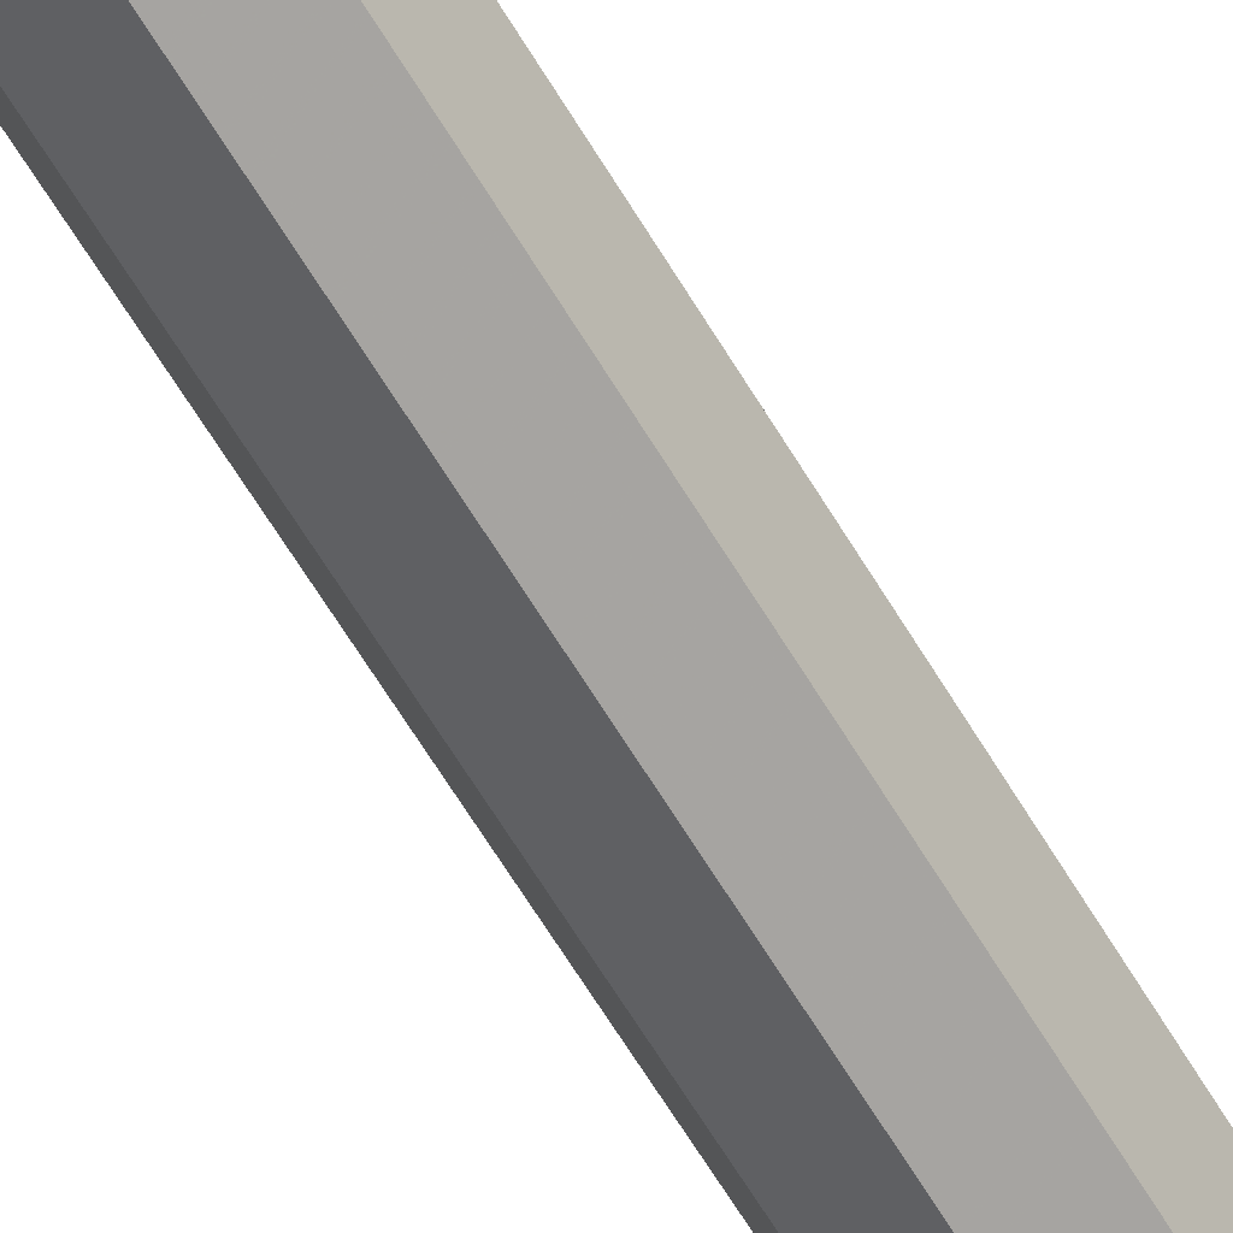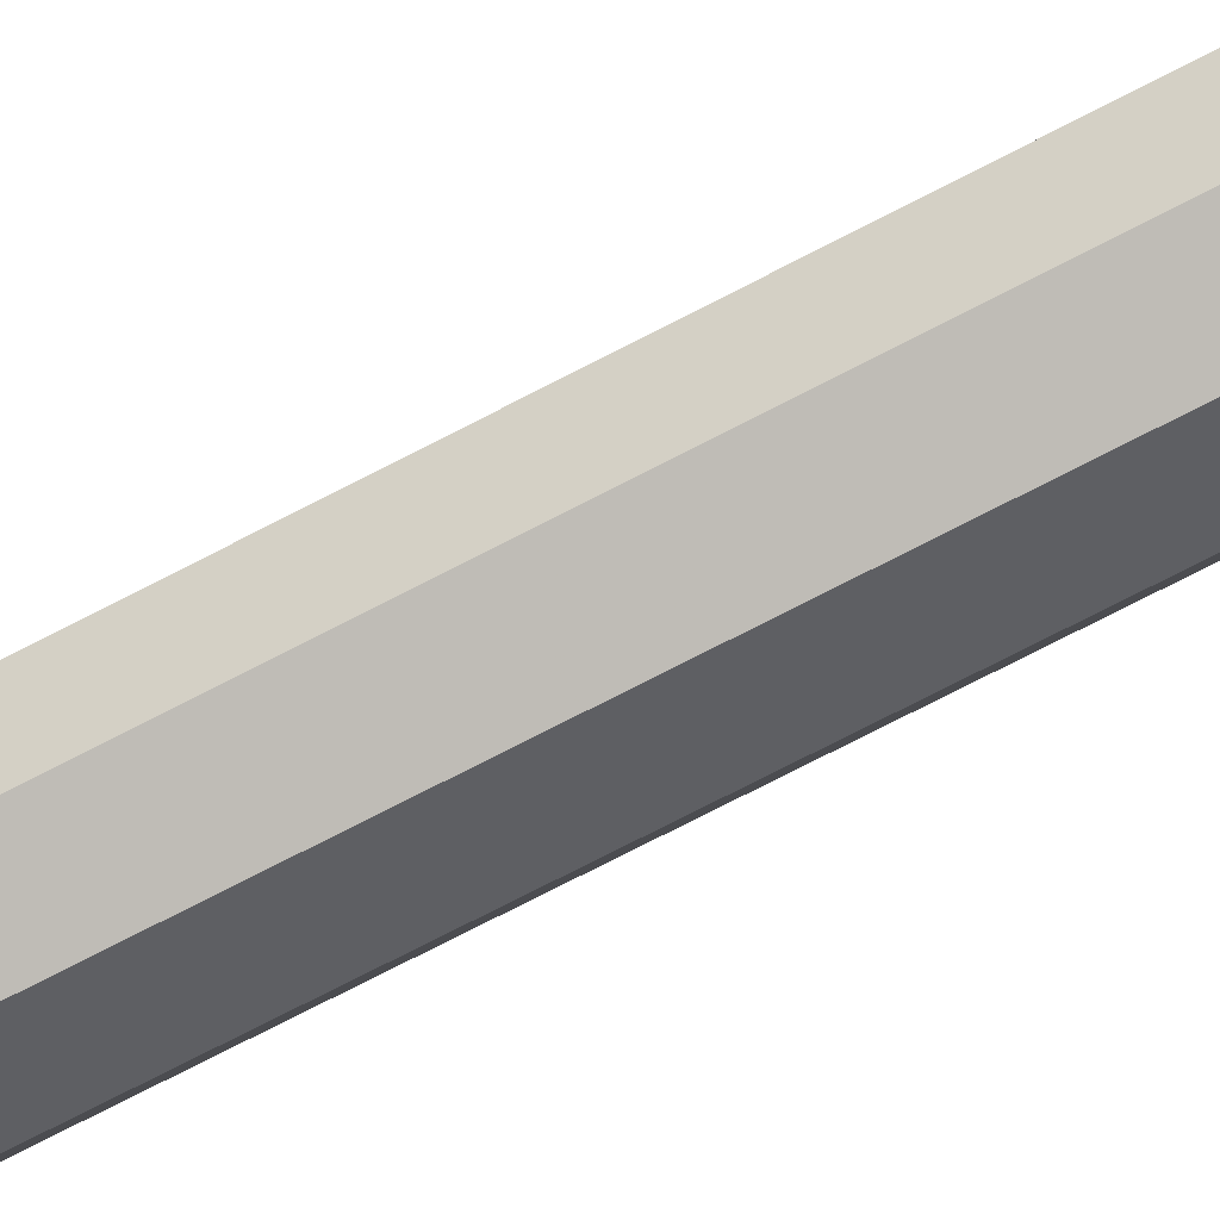
<metadata>
{"format":"obj","ext":"obj","renderer":"f3d","projection":"perspective","resolution":1024,"background":"white","views":[{"elev":-63.0,"azim":-149.3,"up":"+Z"},{"elev":-68.7,"azim":118.1,"up":"+Z"}]}
</metadata>
<code>
v 0.2475 0 0.2475
v 0.35 0 0
v 0.35 -0.25 0
v 0.2475 -0.25 0.2475
v 0 0 0.35
v 0.2475 0 0.2475
v 0.2475 -0.25 0.2475
v 0 -0.25 0.35
v -0.2475 0 0.2475
v 0 0 0.35
v 0 -0.25 0.35
v -0.2475 -0.25 0.2475
v -0.35 0 0
v -0.2475 0 0.2475
v -0.2475 -0.25 0.2475
v -0.35 -0.25 0
v -0.2475 0 -0.2475
v -0.35 0 0
v -0.35 -0.25 0
v -0.2475 -0.25 -0.2475
v 0 0 -0.35
v -0.2475 0 -0.2475
v -0.2475 -0.25 -0.2475
v 0 -0.25 -0.35
v 0.2475 0 -0.2475
v 0 0 -0.35
v 0 -0.25 -0.35
v 0.2475 -0.25 -0.2475
v 0.35 0 0
v 0.2475 0 -0.2475
v 0.2475 -0.25 -0.2475
v 0.35 -0.25 0
v 0 -0.125 0
v 0.11 -0.125 0
v 0.07778 -0.125 0.07778
v 0 -0.125 0
v 0.07778 -0.125 0.07778
v 0 -0.125 0.11
v 0 -0.125 0
v 0 -0.125 0.11
v -0.07778 -0.125 0.07778
v 0 -0.125 0
v -0.07778 -0.125 0.07778
v -0.11 -0.125 0
v 0 -0.125 0
v -0.11 -0.125 0
v -0.07778 -0.125 -0.07778
v 0 -0.125 0
v -0.07778 -0.125 -0.07778
v 0 -0.125 -0.11
v 0 -0.125 0
v 0 -0.125 -0.11
v 0.07778 -0.125 -0.07778
v 0 -0.125 0
v 0.07778 -0.125 -0.07778
v 0.11 -0.125 0
v 0.07778 -0.125 0.07778
v 0.11 -0.125 0
v 0.11 0 0
v 0.07778 0 0.07778
v 0 -0.125 0.11
v 0.07778 -0.125 0.07778
v 0.07778 0 0.07778
v 0 0 0.11
v -0.07778 -0.125 0.07778
v 0 -0.125 0.11
v 0 0 0.11
v -0.07778 0 0.07778
v -0.11 -0.125 0
v -0.07778 -0.125 0.07778
v -0.07778 0 0.07778
v -0.11 0 0
v -0.07778 -0.125 -0.07778
v -0.11 -0.125 0
v -0.11 0 0
v -0.07778 0 -0.07778
v 0 -0.125 -0.11
v -0.07778 -0.125 -0.07778
v -0.07778 0 -0.07778
v 0 0 -0.11
v 0.07778 -0.125 -0.07778
v 0 -0.125 -0.11
v 0 0 -0.11
v 0.07778 0 -0.07778
v 0.11 -0.125 0
v 0.07778 -0.125 -0.07778
v 0.07778 0 -0.07778
v 0.11 0 0
v 0.1556 0 0
v 0.11 0 0
v 0.07778 0 -0.07778
v 0.1556 0 0
v 0.07778 0 0.07778
v 0.11 0 0
v 0 0 0.1556
v 0 0 0.11
v 0.07778 0 0.07778
v 0 0 0.1556
v -0.07778 0 0.07778
v 0 0 0.11
v -0.1556 0 0
v -0.11 0 0
v -0.07778 0 0.07778
v -0.1556 0 0
v -0.07778 0 -0.07778
v -0.11 0 0
v 0 0 -0.1556
v 0 0 -0.11
v -0.07778 0 -0.07778
v 0 0 -0.1556
v 0.07778 0 -0.07778
v 0 0 -0.11
v 0.35 0 0
v 0.2475 0 0.2475
v 0 0 0.35
v 0 0 -0.35
v 0.2475 0 -0.2475
v 0.35 0 0
v -0.35 0 0
v -0.2475 0 -0.2475
v 0 0 -0.35
v 0 0 0.35
v -0.2475 0 0.2475
v -0.35 0 0
v 0 0 0.1556
v 0 0 0.35
v 0.35 0 0
v 0.1556 0 0
v 0.1556 0 0
v 0.35 0 0
v 0 0 -0.35
v 0 0 -0.1556
v 0 0 -0.1556
v 0 0 -0.35
v -0.35 0 0
v -0.1556 0 0
v -0.1556 0 0
v -0.35 0 0
v 0 0 0.35
v 0 0 0.1556
v 0.35 -0.25 0
v 0.347 -0.25 0.04568
v 0.1735 -0.25 0.02284
v 0.175 -0.25 0
v 0.347 -0.25 0.04568
v 0.3381 -0.25 0.09058
v 0.169 -0.25 0.04529
v 0.1735 -0.25 0.02284
v 0.3381 -0.25 0.09058
v 0.3234 -0.25 0.1339
v 0.1617 -0.25 0.06697
v 0.169 -0.25 0.04529
v 0.3234 -0.25 0.1339
v 0.3031 -0.25 0.175
v 0.1515 -0.25 0.0875
v 0.1617 -0.25 0.06697
v 0.3031 -0.25 0.175
v 0.2777 -0.25 0.2131
v 0.1388 -0.25 0.1065
v 0.1515 -0.25 0.0875
v 0.2777 -0.25 0.2131
v 0.2475 -0.25 0.2475
v 0.1237 -0.25 0.1237
v 0.1388 -0.25 0.1065
v 0.2475 -0.25 0.2475
v 0.2131 -0.25 0.2777
v 0.1065 -0.25 0.1388
v 0.1237 -0.25 0.1237
v 0.2131 -0.25 0.2777
v 0.175 -0.25 0.3031
v 0.0875 -0.25 0.1515
v 0.1065 -0.25 0.1388
v 0.175 -0.25 0.3031
v 0.1339 -0.25 0.3234
v 0.06697 -0.25 0.1617
v 0.0875 -0.25 0.1515
v 0.1339 -0.25 0.3234
v 0.09058 -0.25 0.3381
v 0.04529 -0.25 0.169
v 0.06697 -0.25 0.1617
v 0.09058 -0.25 0.3381
v 0.04568 -0.25 0.347
v 0.02284 -0.25 0.1735
v 0.04529 -0.25 0.169
v 0.04568 -0.25 0.347
v 0 -0.25 0.35
v 0 -0.25 0.175
v 0.02284 -0.25 0.1735
v 0 -0.25 0.35
v -0.04568 -0.25 0.347
v -0.02284 -0.25 0.1735
v 0 -0.25 0.175
v -0.04568 -0.25 0.347
v -0.09058 -0.25 0.3381
v -0.04529 -0.25 0.169
v -0.02284 -0.25 0.1735
v -0.09058 -0.25 0.3381
v -0.1339 -0.25 0.3234
v -0.06697 -0.25 0.1617
v -0.04529 -0.25 0.169
v -0.1339 -0.25 0.3234
v -0.175 -0.25 0.3031
v -0.0875 -0.25 0.1515
v -0.06697 -0.25 0.1617
v -0.175 -0.25 0.3031
v -0.2131 -0.25 0.2777
v -0.1065 -0.25 0.1388
v -0.0875 -0.25 0.1515
v -0.2131 -0.25 0.2777
v -0.2475 -0.25 0.2475
v -0.1237 -0.25 0.1237
v -0.1065 -0.25 0.1388
v -0.2475 -0.25 0.2475
v -0.2777 -0.25 0.2131
v -0.1388 -0.25 0.1065
v -0.1237 -0.25 0.1237
v -0.2777 -0.25 0.2131
v -0.3031 -0.25 0.175
v -0.1515 -0.25 0.0875
v -0.1388 -0.25 0.1065
v -0.3031 -0.25 0.175
v -0.3234 -0.25 0.1339
v -0.1617 -0.25 0.06697
v -0.1515 -0.25 0.0875
v -0.3234 -0.25 0.1339
v -0.3381 -0.25 0.09058
v -0.169 -0.25 0.04529
v -0.1617 -0.25 0.06697
v -0.3381 -0.25 0.09058
v -0.347 -0.25 0.04568
v -0.1735 -0.25 0.02284
v -0.169 -0.25 0.04529
v -0.347 -0.25 0.04568
v -0.35 -0.25 0
v -0.175 -0.25 0
v -0.1735 -0.25 0.02284
v -0.35 -0.25 0
v -0.347 -0.25 -0.04568
v -0.1735 -0.25 -0.02284
v -0.175 -0.25 0
v -0.347 -0.25 -0.04568
v -0.3381 -0.25 -0.09058
v -0.169 -0.25 -0.04529
v -0.1735 -0.25 -0.02284
v -0.3381 -0.25 -0.09058
v -0.3234 -0.25 -0.1339
v -0.1617 -0.25 -0.06697
v -0.169 -0.25 -0.04529
v -0.3234 -0.25 -0.1339
v -0.3031 -0.25 -0.175
v -0.1515 -0.25 -0.0875
v -0.1617 -0.25 -0.06697
v -0.3031 -0.25 -0.175
v -0.2777 -0.25 -0.2131
v -0.1388 -0.25 -0.1065
v -0.1515 -0.25 -0.0875
v -0.2777 -0.25 -0.2131
v -0.2475 -0.25 -0.2475
v -0.1237 -0.25 -0.1237
v -0.1388 -0.25 -0.1065
v -0.2475 -0.25 -0.2475
v -0.2131 -0.25 -0.2777
v -0.1065 -0.25 -0.1388
v -0.1237 -0.25 -0.1237
v -0.2131 -0.25 -0.2777
v -0.175 -0.25 -0.3031
v -0.0875 -0.25 -0.1515
v -0.1065 -0.25 -0.1388
v -0.175 -0.25 -0.3031
v -0.1339 -0.25 -0.3234
v -0.06697 -0.25 -0.1617
v -0.0875 -0.25 -0.1515
v -0.1339 -0.25 -0.3234
v -0.09058 -0.25 -0.3381
v -0.04529 -0.25 -0.169
v -0.06697 -0.25 -0.1617
v -0.09058 -0.25 -0.3381
v -0.04568 -0.25 -0.347
v -0.02284 -0.25 -0.1735
v -0.04529 -0.25 -0.169
v -0.04568 -0.25 -0.347
v 0 -0.25 -0.35
v 0 -0.25 -0.175
v -0.02284 -0.25 -0.1735
v 0 -0.25 -0.35
v 0.04568 -0.25 -0.347
v 0.02284 -0.25 -0.1735
v 0 -0.25 -0.175
v 0.04568 -0.25 -0.347
v 0.09058 -0.25 -0.3381
v 0.04529 -0.25 -0.169
v 0.02284 -0.25 -0.1735
v 0.09058 -0.25 -0.3381
v 0.1339 -0.25 -0.3234
v 0.06697 -0.25 -0.1617
v 0.04529 -0.25 -0.169
v 0.1339 -0.25 -0.3234
v 0.175 -0.25 -0.3031
v 0.0875 -0.25 -0.1515
v 0.06697 -0.25 -0.1617
v 0.175 -0.25 -0.3031
v 0.2131 -0.25 -0.2777
v 0.1065 -0.25 -0.1388
v 0.0875 -0.25 -0.1515
v 0.2131 -0.25 -0.2777
v 0.2475 -0.25 -0.2475
v 0.1237 -0.25 -0.1237
v 0.1065 -0.25 -0.1388
v 0.2475 -0.25 -0.2475
v 0.2777 -0.25 -0.2131
v 0.1388 -0.25 -0.1065
v 0.1237 -0.25 -0.1237
v 0.2777 -0.25 -0.2131
v 0.3031 -0.25 -0.175
v 0.1515 -0.25 -0.0875
v 0.1388 -0.25 -0.1065
v 0.3031 -0.25 -0.175
v 0.3234 -0.25 -0.1339
v 0.1617 -0.25 -0.06697
v 0.1515 -0.25 -0.0875
v 0.3234 -0.25 -0.1339
v 0.3381 -0.25 -0.09058
v 0.169 -0.25 -0.04529
v 0.1617 -0.25 -0.06697
v 0.3381 -0.25 -0.09058
v 0.347 -0.25 -0.04568
v 0.1735 -0.25 -0.02284
v 0.169 -0.25 -0.04529
v 0.347 -0.25 -0.04568
v 0.35 -0.25 0
v 0.175 -0.25 0
v 0.1735 -0.25 -0.02284
v 0.1414 -4.275 0.1414
v 0.2 -4.275 0
v 0.2 -0.25 0
v 0.1414 -0.25 0.1414
v 0 -4.275 0.2
v 0.1414 -4.275 0.1414
v 0.1414 -0.25 0.1414
v 0 -0.25 0.2
v -0.1414 -4.275 0.1414
v 0 -4.275 0.2
v 0 -0.25 0.2
v -0.1414 -0.25 0.1414
v -0.2 -4.275 0
v -0.1414 -4.275 0.1414
v -0.1414 -0.25 0.1414
v -0.2 -0.25 0
v -0.1414 -4.275 -0.1414
v -0.2 -4.275 0
v -0.2 -0.25 0
v -0.1414 -0.25 -0.1414
v 0 -4.275 -0.2
v -0.1414 -4.275 -0.1414
v -0.1414 -0.25 -0.1414
v 0 -0.25 -0.2
v 0.1414 -4.275 -0.1414
v 0 -4.275 -0.2
v 0 -0.25 -0.2
v 0.1414 -0.25 -0.1414
v 0.2 -4.275 0
v 0.1414 -4.275 -0.1414
v 0.1414 -0.25 -0.1414
v 0.2 -0.25 0
v 0.1322 -4.4 0.0174
v 0.1983 -4.275 0.0261
v 0.2 -4.275 0
v 0.1333 -4.4 0
v 0.1288 -4.4 0.03451
v 0.1932 -4.275 0.05176
v 0.1983 -4.275 0.0261
v 0.1322 -4.4 0.0174
v 0.1232 -4.4 0.05103
v 0.1848 -4.275 0.07654
v 0.1932 -4.275 0.05176
v 0.1288 -4.4 0.03451
v 0.1155 -4.4 0.06667
v 0.1732 -4.275 0.1
v 0.1848 -4.275 0.07654
v 0.1232 -4.4 0.05103
v 0.1058 -4.4 0.08117
v 0.1587 -4.275 0.1218
v 0.1732 -4.275 0.1
v 0.1155 -4.4 0.06667
v 0.09428 -4.4 0.09428
v 0.1414 -4.275 0.1414
v 0.1587 -4.275 0.1218
v 0.1058 -4.4 0.08117
v 0.08117 -4.4 0.1058
v 0.1218 -4.275 0.1587
v 0.1414 -4.275 0.1414
v 0.09428 -4.4 0.09428
v 0.06667 -4.4 0.1155
v 0.1 -4.275 0.1732
v 0.1218 -4.275 0.1587
v 0.08117 -4.4 0.1058
v 0.05103 -4.4 0.1232
v 0.07654 -4.275 0.1848
v 0.1 -4.275 0.1732
v 0.06667 -4.4 0.1155
v 0.03451 -4.4 0.1288
v 0.05176 -4.275 0.1932
v 0.07654 -4.275 0.1848
v 0.05103 -4.4 0.1232
v 0.0174 -4.4 0.1322
v 0.0261 -4.275 0.1983
v 0.05176 -4.275 0.1932
v 0.03451 -4.4 0.1288
v 0 -4.4 0.1333
v 0 -4.275 0.2
v 0.0261 -4.275 0.1983
v 0.0174 -4.4 0.1322
v -0.0174 -4.4 0.1322
v -0.0261 -4.275 0.1983
v 0 -4.275 0.2
v 0 -4.4 0.1333
v -0.03451 -4.4 0.1288
v -0.05176 -4.275 0.1932
v -0.0261 -4.275 0.1983
v -0.0174 -4.4 0.1322
v -0.05103 -4.4 0.1232
v -0.07654 -4.275 0.1848
v -0.05176 -4.275 0.1932
v -0.03451 -4.4 0.1288
v -0.06667 -4.4 0.1155
v -0.1 -4.275 0.1732
v -0.07654 -4.275 0.1848
v -0.05103 -4.4 0.1232
v -0.08117 -4.4 0.1058
v -0.1218 -4.275 0.1587
v -0.1 -4.275 0.1732
v -0.06667 -4.4 0.1155
v -0.09428 -4.4 0.09428
v -0.1414 -4.275 0.1414
v -0.1218 -4.275 0.1587
v -0.08117 -4.4 0.1058
v -0.1058 -4.4 0.08117
v -0.1587 -4.275 0.1218
v -0.1414 -4.275 0.1414
v -0.09428 -4.4 0.09428
v -0.1155 -4.4 0.06667
v -0.1732 -4.275 0.1
v -0.1587 -4.275 0.1218
v -0.1058 -4.4 0.08117
v -0.1232 -4.4 0.05103
v -0.1848 -4.275 0.07654
v -0.1732 -4.275 0.1
v -0.1155 -4.4 0.06667
v -0.1288 -4.4 0.03451
v -0.1932 -4.275 0.05176
v -0.1848 -4.275 0.07654
v -0.1232 -4.4 0.05103
v -0.1322 -4.4 0.0174
v -0.1983 -4.275 0.0261
v -0.1932 -4.275 0.05176
v -0.1288 -4.4 0.03451
v -0.1333 -4.4 0
v -0.2 -4.275 0
v -0.1983 -4.275 0.0261
v -0.1322 -4.4 0.0174
v -0.1322 -4.4 -0.0174
v -0.1983 -4.275 -0.0261
v -0.2 -4.275 0
v -0.1333 -4.4 0
v -0.1288 -4.4 -0.03451
v -0.1932 -4.275 -0.05176
v -0.1983 -4.275 -0.0261
v -0.1322 -4.4 -0.0174
v -0.1232 -4.4 -0.05103
v -0.1848 -4.275 -0.07654
v -0.1932 -4.275 -0.05176
v -0.1288 -4.4 -0.03451
v -0.1155 -4.4 -0.06667
v -0.1732 -4.275 -0.1
v -0.1848 -4.275 -0.07654
v -0.1232 -4.4 -0.05103
v -0.1058 -4.4 -0.08117
v -0.1587 -4.275 -0.1218
v -0.1732 -4.275 -0.1
v -0.1155 -4.4 -0.06667
v -0.09428 -4.4 -0.09428
v -0.1414 -4.275 -0.1414
v -0.1587 -4.275 -0.1218
v -0.1058 -4.4 -0.08117
v -0.08117 -4.4 -0.1058
v -0.1218 -4.275 -0.1587
v -0.1414 -4.275 -0.1414
v -0.09428 -4.4 -0.09428
v -0.06667 -4.4 -0.1155
v -0.1 -4.275 -0.1732
v -0.1218 -4.275 -0.1587
v -0.08117 -4.4 -0.1058
v -0.05103 -4.4 -0.1232
v -0.07654 -4.275 -0.1848
v -0.1 -4.275 -0.1732
v -0.06667 -4.4 -0.1155
v -0.03451 -4.4 -0.1288
v -0.05176 -4.275 -0.1932
v -0.07654 -4.275 -0.1848
v -0.05103 -4.4 -0.1232
v -0.0174 -4.4 -0.1322
v -0.0261 -4.275 -0.1983
v -0.05176 -4.275 -0.1932
v -0.03451 -4.4 -0.1288
v 0 -4.4 -0.1333
v 0 -4.275 -0.2
v -0.0261 -4.275 -0.1983
v -0.0174 -4.4 -0.1322
v 0.0174 -4.4 -0.1322
v 0.0261 -4.275 -0.1983
v 0 -4.275 -0.2
v 0 -4.4 -0.1333
v 0.03451 -4.4 -0.1288
v 0.05176 -4.275 -0.1932
v 0.0261 -4.275 -0.1983
v 0.0174 -4.4 -0.1322
v 0.05103 -4.4 -0.1232
v 0.07654 -4.275 -0.1848
v 0.05176 -4.275 -0.1932
v 0.03451 -4.4 -0.1288
v 0.06667 -4.4 -0.1155
v 0.1 -4.275 -0.1732
v 0.07654 -4.275 -0.1848
v 0.05103 -4.4 -0.1232
v 0.08117 -4.4 -0.1058
v 0.1218 -4.275 -0.1587
v 0.1 -4.275 -0.1732
v 0.06667 -4.4 -0.1155
v 0.09428 -4.4 -0.09428
v 0.1414 -4.275 -0.1414
v 0.1218 -4.275 -0.1587
v 0.08117 -4.4 -0.1058
v 0.1058 -4.4 -0.08117
v 0.1587 -4.275 -0.1218
v 0.1414 -4.275 -0.1414
v 0.09428 -4.4 -0.09428
v 0.1155 -4.4 -0.06667
v 0.1732 -4.275 -0.1
v 0.1587 -4.275 -0.1218
v 0.1058 -4.4 -0.08117
v 0.1232 -4.4 -0.05103
v 0.1848 -4.275 -0.07654
v 0.1732 -4.275 -0.1
v 0.1155 -4.4 -0.06667
v 0.1288 -4.4 -0.03451
v 0.1932 -4.275 -0.05176
v 0.1848 -4.275 -0.07654
v 0.1232 -4.4 -0.05103
v 0.1322 -4.4 -0.0174
v 0.1983 -4.275 -0.0261
v 0.1932 -4.275 -0.05176
v 0.1288 -4.4 -0.03451
v 0.1333 -4.4 0
v 0.2 -4.275 0
v 0.1983 -4.275 -0.0261
v 0.1322 -4.4 -0.0174
v 0 -4.4 0
v 0.1333 -4.4 0
v 0.09428 -4.4 0.09428
v 0 -4.4 0
v 0.09428 -4.4 0.09428
v 0 -4.4 0.1333
v 0 -4.4 0
v 0 -4.4 0.1333
v -0.09428 -4.4 0.09428
v 0 -4.4 0
v -0.09428 -4.4 0.09428
v -0.1333 -4.4 0
v 0 -4.4 0
v -0.1333 -4.4 0
v -0.09428 -4.4 -0.09428
v 0 -4.4 0
v -0.09428 -4.4 -0.09428
v 0 -4.4 -0.1333
v 0 -4.4 0
v 0 -4.4 -0.1333
v 0.09428 -4.4 -0.09428
v 0 -4.4 0
v 0.09428 -4.4 -0.09428
v 0.1333 -4.4 0
g mesh8061463
f 1 3 2
f 3 1 4
f 5 7 6
f 7 5 8
f 9 11 10
f 11 9 12
f 13 15 14
f 15 13 16
f 17 19 18
f 19 17 20
f 21 23 22
f 23 21 24
f 25 27 26
f 27 25 28
f 29 31 30
f 31 29 32
g mesh8061470
f 33 35 34
f 36 38 37
f 39 41 40
f 42 44 43
f 45 47 46
f 48 50 49
f 51 53 52
f 54 56 55
g mesh8061472
f 57 59 58
f 59 57 60
f 61 63 62
f 63 61 64
f 65 67 66
f 67 65 68
f 69 71 70
f 71 69 72
f 73 75 74
f 75 73 76
f 77 79 78
f 79 77 80
f 81 83 82
f 83 81 84
f 85 87 86
f 87 85 88
g mesh8061475
f 89 91 90
f 92 94 93
f 95 97 96
f 98 100 99
f 101 103 102
f 104 106 105
f 107 109 108
f 110 112 111
g mesh8061477
f 113 115 114
g mesh8061479
f 116 118 117
g mesh8061481
f 119 121 120
g mesh8061483
f 122 124 123
f 125 126 127
f 127 128 125
f 129 130 131
f 131 132 129
f 133 134 135
f 135 136 133
f 137 138 139
f 139 140 137
g mesh8061485
f 141 142 143
f 143 144 141
f 145 146 147
f 147 148 145
f 149 150 151
f 151 152 149
f 153 154 155
f 155 156 153
f 157 158 159
f 159 160 157
f 161 162 163
f 163 164 161
f 165 166 167
f 167 168 165
f 169 170 171
f 171 172 169
f 173 174 175
f 175 176 173
f 177 178 179
f 179 180 177
f 181 182 183
f 183 184 181
f 185 186 187
f 187 188 185
g mesh8061486
f 189 190 191
f 191 192 189
f 193 194 195
f 195 196 193
f 197 198 199
f 199 200 197
f 201 202 203
f 203 204 201
f 205 206 207
f 207 208 205
f 209 210 211
f 211 212 209
f 213 214 215
f 215 216 213
f 217 218 219
f 219 220 217
f 221 222 223
f 223 224 221
f 225 226 227
f 227 228 225
f 229 230 231
f 231 232 229
f 233 234 235
f 235 236 233
g mesh8061487
f 237 238 239
f 239 240 237
f 241 242 243
f 243 244 241
f 245 246 247
f 247 248 245
f 249 250 251
f 251 252 249
f 253 254 255
f 255 256 253
f 257 258 259
f 259 260 257
f 261 262 263
f 263 264 261
f 265 266 267
f 267 268 265
f 269 270 271
f 271 272 269
f 273 274 275
f 275 276 273
f 277 278 279
f 279 280 277
f 281 282 283
f 283 284 281
g mesh8061488
f 285 286 287
f 287 288 285
f 289 290 291
f 291 292 289
f 293 294 295
f 295 296 293
f 297 298 299
f 299 300 297
f 301 302 303
f 303 304 301
f 305 306 307
f 307 308 305
f 309 310 311
f 311 312 309
f 313 314 315
f 315 316 313
f 317 318 319
f 319 320 317
f 321 322 323
f 323 324 321
f 325 326 327
f 327 328 325
f 329 330 331
f 331 332 329
g mesh8061492
f 333 334 335
f 335 336 333
f 337 338 339
f 339 340 337
f 341 342 343
f 343 344 341
f 345 346 347
f 347 348 345
f 349 350 351
f 351 352 349
f 353 354 355
f 355 356 353
f 357 358 359
f 359 360 357
f 361 362 363
f 363 364 361
g mesh8061496
f 365 367 366
f 367 365 368
f 369 371 370
f 371 369 372
f 373 375 374
f 375 373 376
f 377 379 378
f 379 377 380
f 381 383 382
f 383 381 384
f 385 387 386
f 387 385 388
f 389 391 390
f 391 389 392
f 393 395 394
f 395 393 396
f 397 399 398
f 399 397 400
f 401 403 402
f 403 401 404
f 405 407 406
f 407 405 408
f 409 411 410
f 411 409 412
f 413 415 414
f 415 413 416
f 417 419 418
f 419 417 420
f 421 423 422
f 423 421 424
f 425 427 426
f 427 425 428
f 429 431 430
f 431 429 432
f 433 435 434
f 435 433 436
f 437 439 438
f 439 437 440
f 441 443 442
f 443 441 444
f 445 447 446
f 447 445 448
f 449 451 450
f 451 449 452
f 453 455 454
f 455 453 456
f 457 459 458
f 459 457 460
f 461 463 462
f 463 461 464
f 465 467 466
f 467 465 468
f 469 471 470
f 471 469 472
f 473 475 474
f 475 473 476
f 477 479 478
f 479 477 480
f 481 483 482
f 483 481 484
f 485 487 486
f 487 485 488
f 489 491 490
f 491 489 492
f 493 495 494
f 495 493 496
f 497 499 498
f 499 497 500
f 501 503 502
f 503 501 504
f 505 507 506
f 507 505 508
f 509 511 510
f 511 509 512
f 513 515 514
f 515 513 516
f 517 519 518
f 519 517 520
f 521 523 522
f 523 521 524
f 525 527 526
f 527 525 528
f 529 531 530
f 531 529 532
f 533 535 534
f 535 533 536
f 537 539 538
f 539 537 540
f 541 543 542
f 543 541 544
f 545 547 546
f 547 545 548
f 549 551 550
f 551 549 552
f 553 555 554
f 555 553 556
g mesh8061498
f 557 558 559
f 560 561 562
f 563 564 565
f 566 567 568
f 569 570 571
f 572 573 574
f 575 576 577
f 578 579 580

</code>
